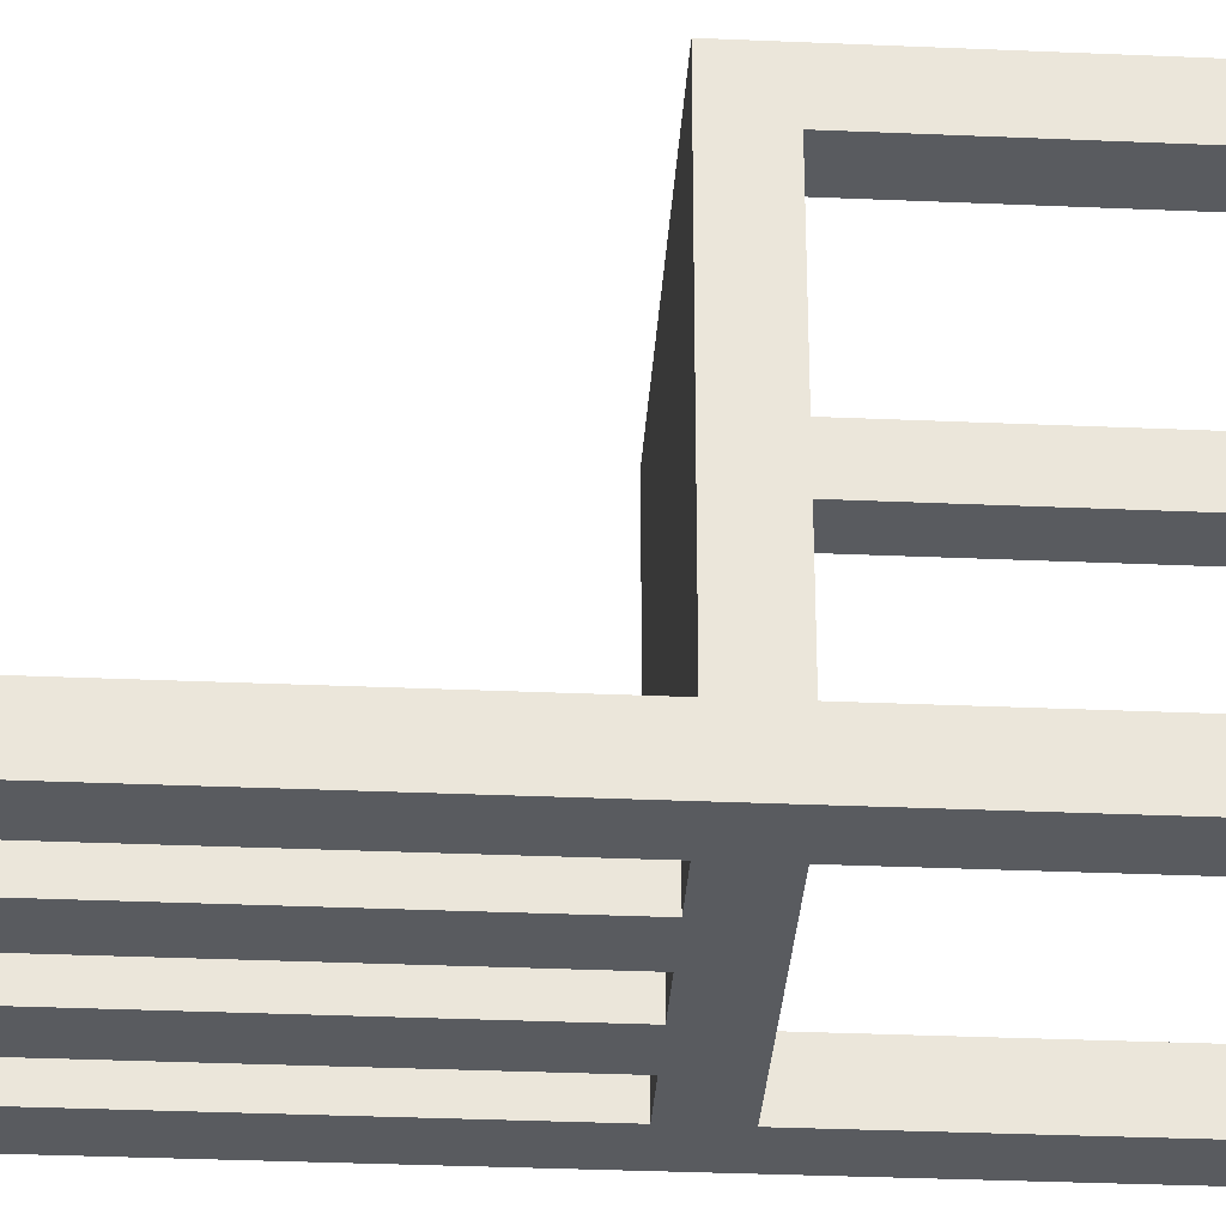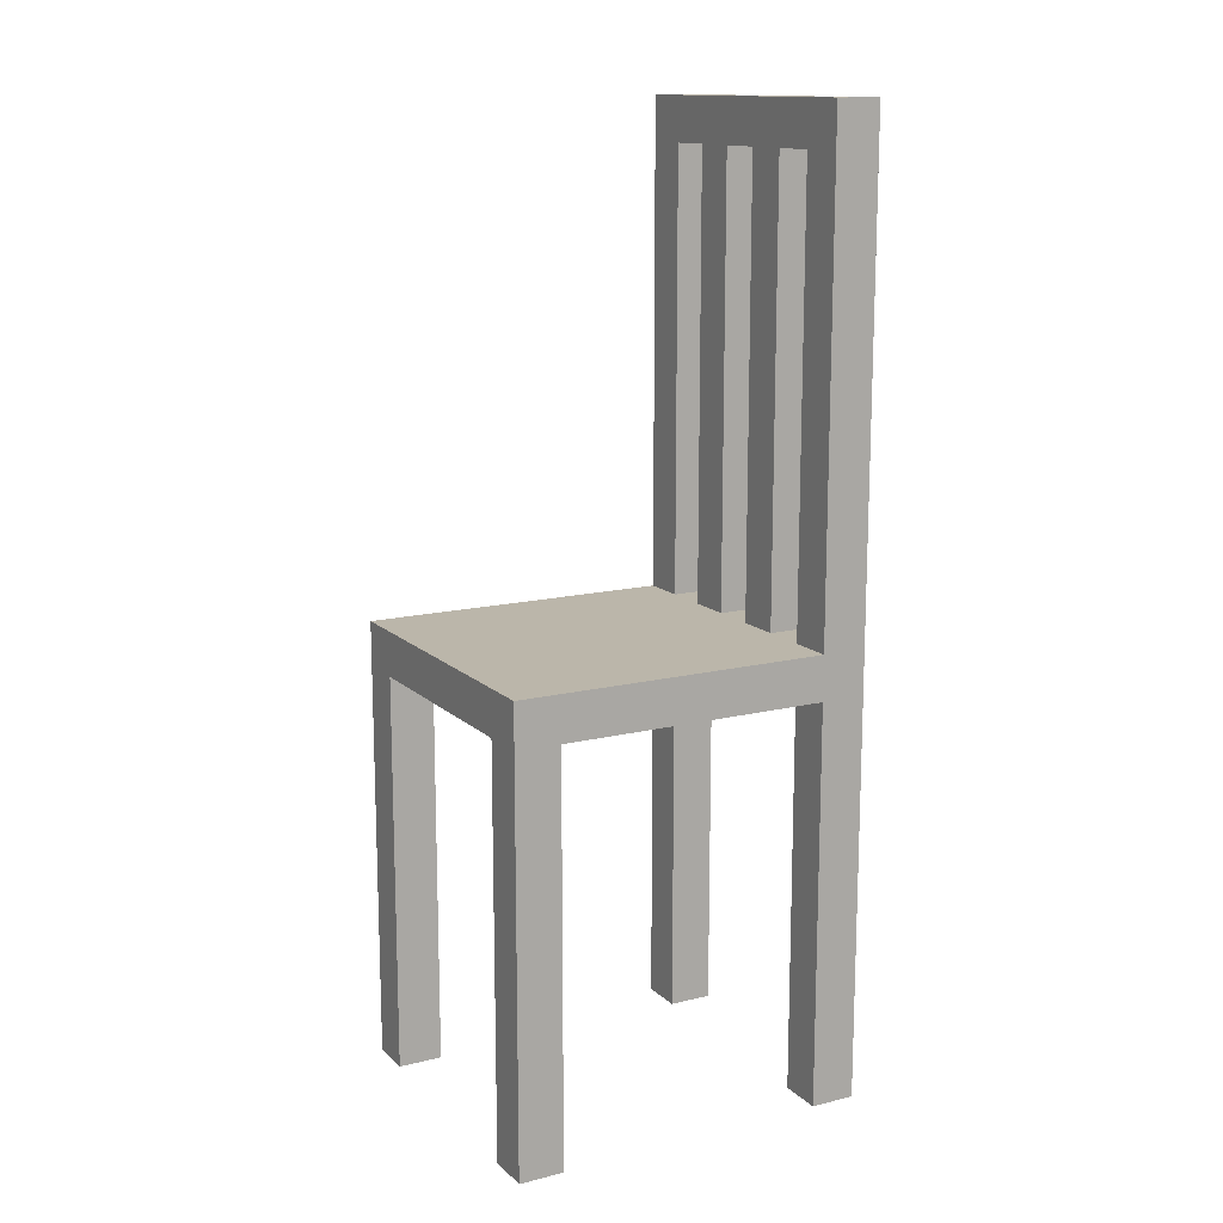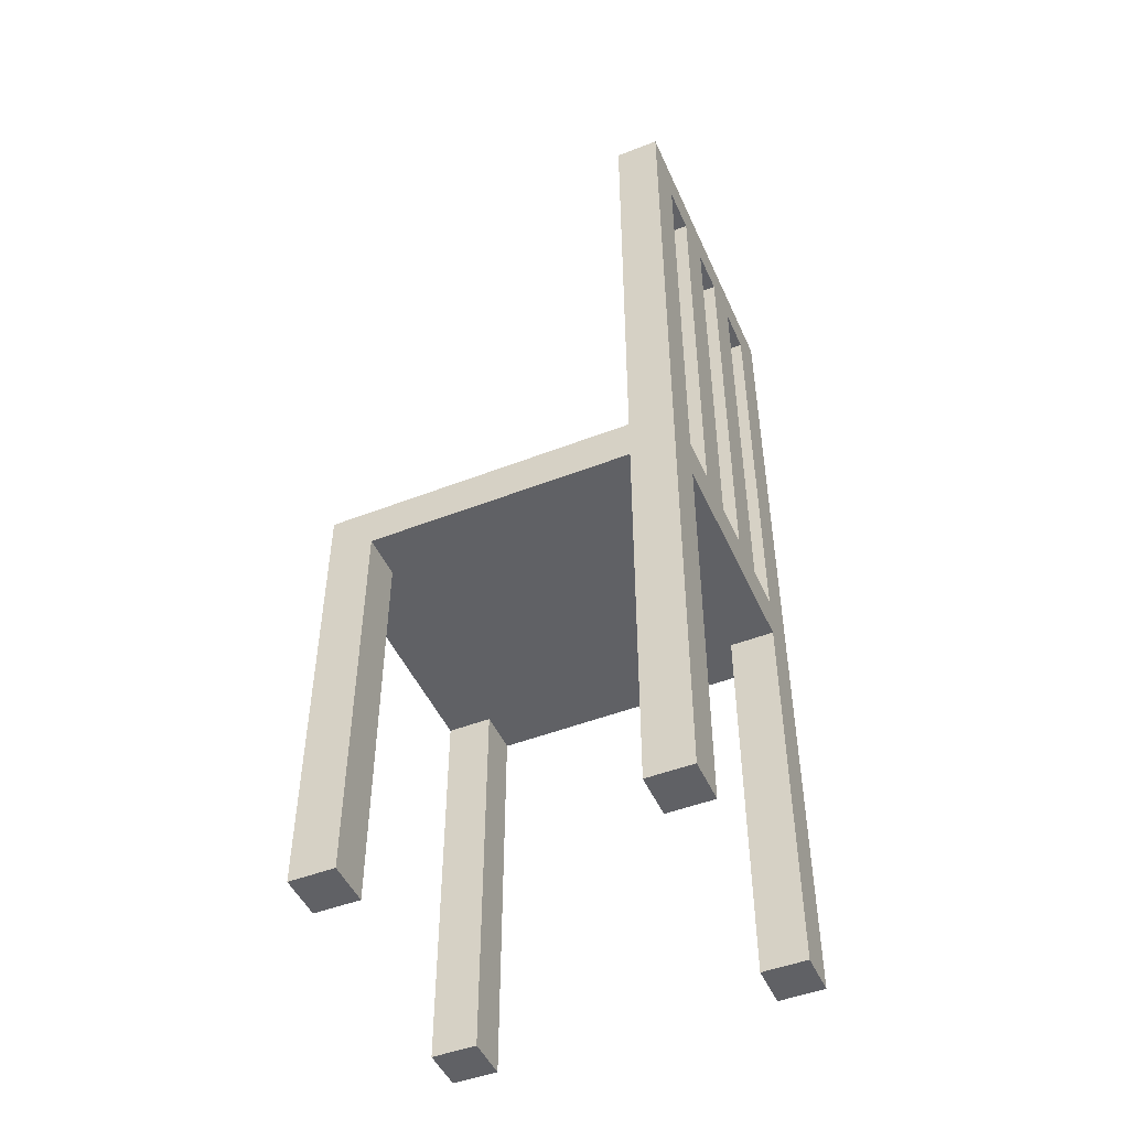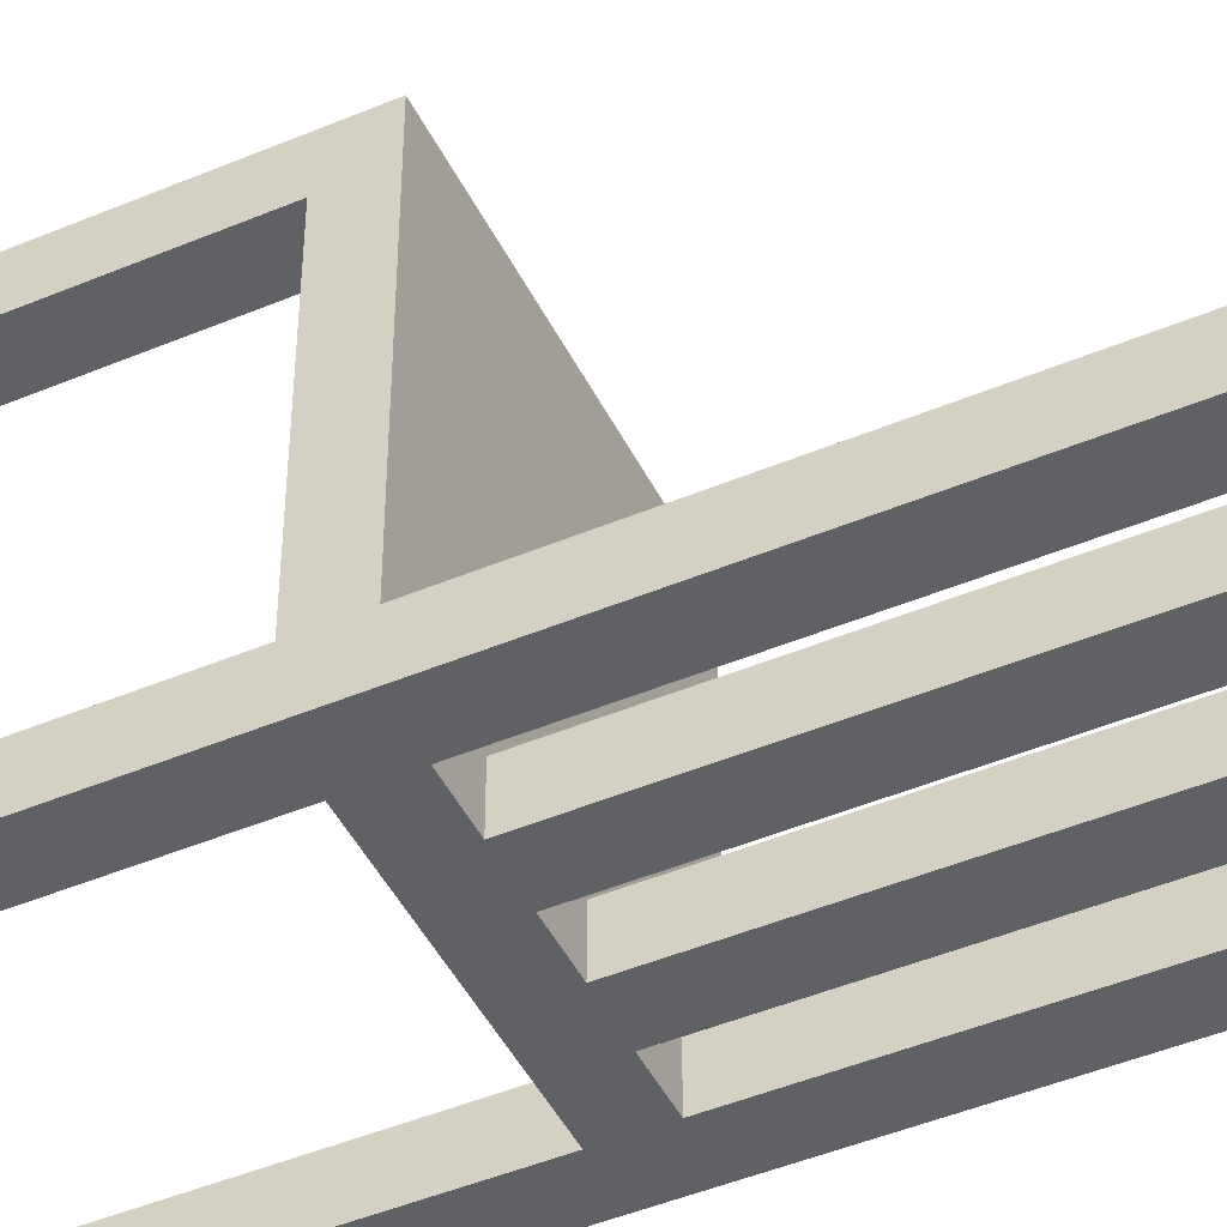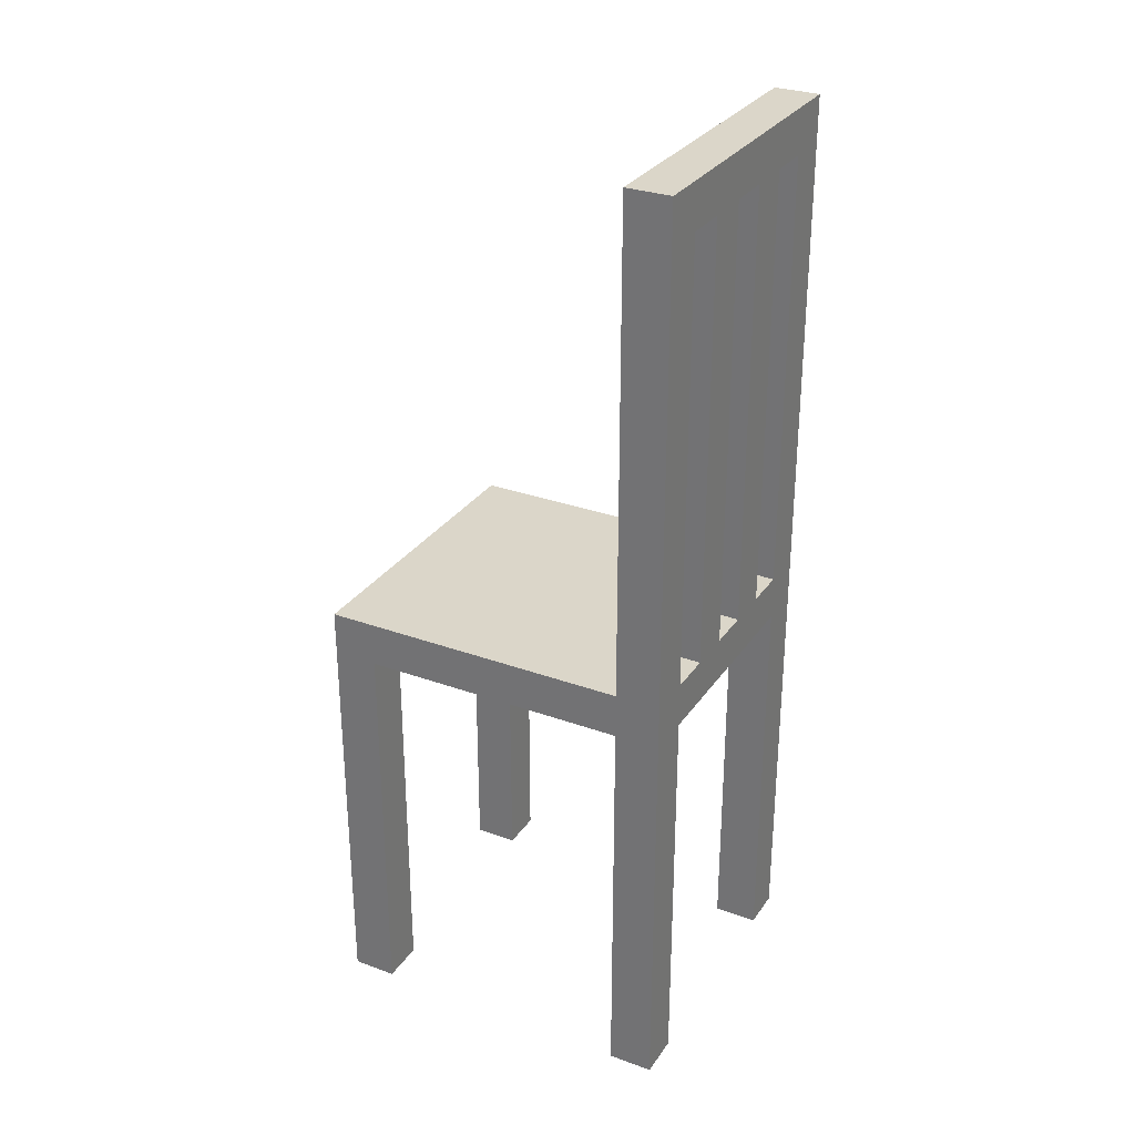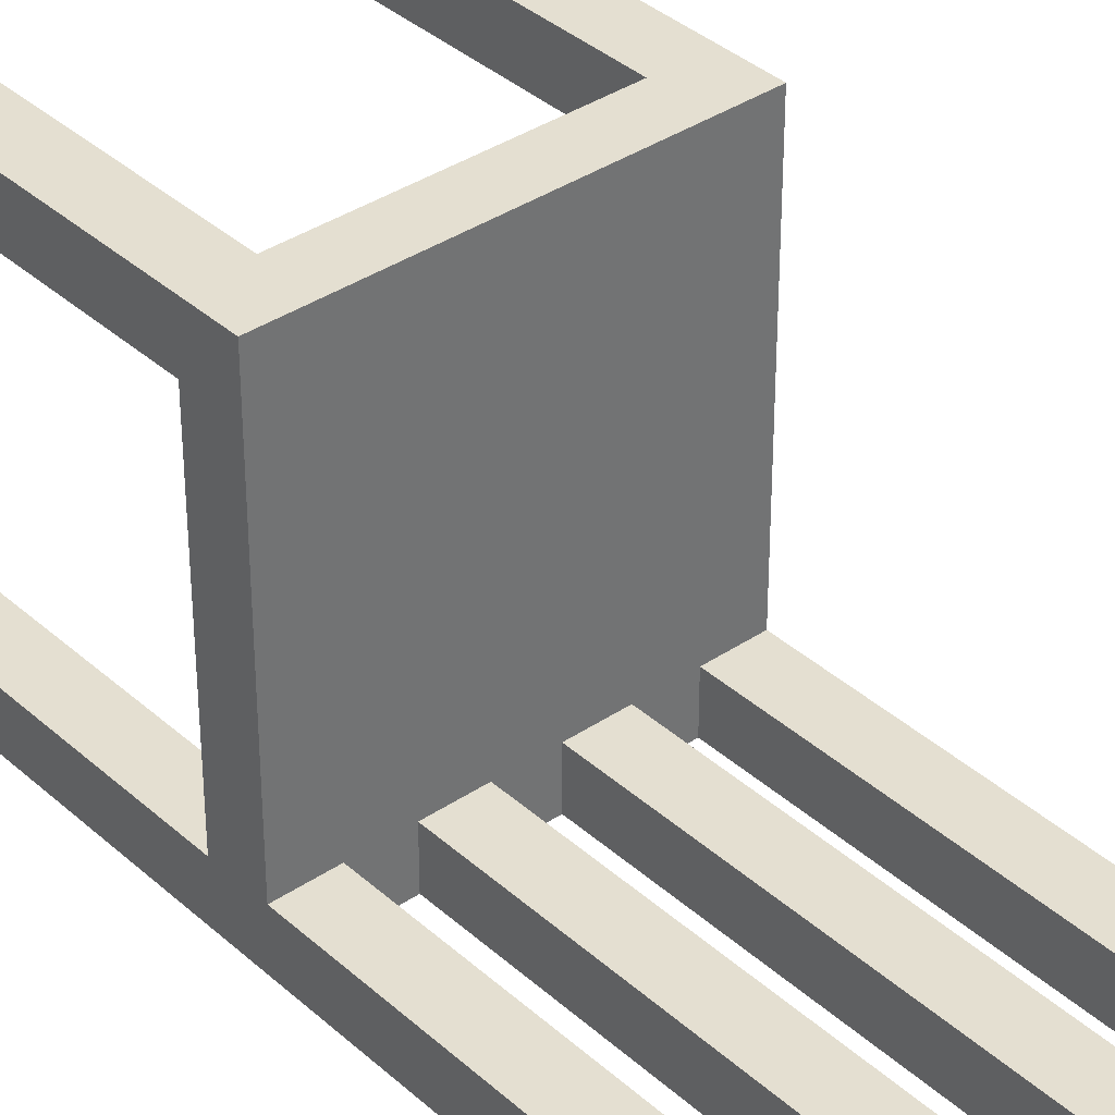
<metadata>
{"format":"obj","ext":"obj","renderer":"f3d","projection":"perspective","resolution":1024,"background":"white","views":[{"elev":-32.1,"azim":-93.5,"up":"+Z"},{"elev":13.9,"azim":61.4,"up":"+Y"},{"elev":-48.2,"azim":113.5,"up":"+Y"},{"elev":-46.6,"azim":115.5,"up":"+Z"},{"elev":29.9,"azim":118.0,"up":"+Y"},{"elev":36.8,"azim":139.0,"up":"+Z"}]}
</metadata>
<code>
g Chair
v -3.5 0 4
v -3.5 0 3
v -3.5 0 -3
v -3.5 0 -4
v -3.5 9 3
v -3.5 9 -3
v -3.5 10 4
v -3.5 10 -3
v -3.5 21 -3
v -3.5 21 -4
v -1.5 10 -3
v -1.5 10 -4
v -1.5 20 -3
v -1.5 20 -4
v 0.5 10 -3
v 0.5 10 -4
v 0.5 20 -3
v 0.5 20 -4
v 2.5 0 4
v 2.5 0 3
v 2.5 0 -3
v 2.5 0 -4
v 2.5 9 4
v 2.5 9 3
v 2.5 9 -3
v 2.5 9 -4
v 2.5 10 -3
v 2.5 10 -4
v 2.5 20 -3
v 2.5 20 -4
v -2.5 0 4
v -2.5 0 3
v -2.5 0 -3
v -2.5 0 -4
v -2.5 9 4
v -2.5 9 3
v -2.5 9 -3
v -2.5 9 -4
v -2.5 10 -3
v -2.5 10 -4
v -2.5 20 -3
v -2.5 20 -4
v -0.5 10 -3
v -0.5 10 -4
v -0.5 20 -3
v -0.5 20 -4
v 1.5 10 -3
v 1.5 10 -4
v 1.5 20 -3
v 1.5 20 -4
v 3.5 0 4
v 3.5 0 3
v 3.5 0 -3
v 3.5 0 -4
v 3.5 9 3
v 3.5 9 -3
v 3.5 10 4
v 3.5 10 -3
v 3.5 21 -3
v 3.5 21 -4
v -3.5 0 4
v -3.5 10 4
v -2.5 0 4
v -2.5 9 4
v 2.5 0 4
v 2.5 9 4
v 3.5 0 4
v 3.5 10 4
v -3.5 0 -3
v -3.5 9 -3
v -3.5 10 -3
v -3.5 21 -3
v -2.5 0 -3
v -2.5 9 -3
v -2.5 10 -3
v -2.5 20 -3
v -1.5 10 -3
v -1.5 20 -3
v -0.5 10 -3
v -0.5 20 -3
v 0.5 10 -3
v 0.5 20 -3
v 1.5 10 -3
v 1.5 20 -3
v 2.5 0 -3
v 2.5 9 -3
v 2.5 10 -3
v 2.5 20 -3
v 3.5 0 -3
v 3.5 9 -3
v 3.5 10 -3
v 3.5 21 -3
v -3.5 0 3
v -3.5 9 3
v -2.5 0 3
v -2.5 9 3
v 2.5 0 3
v 2.5 9 3
v 3.5 0 3
v 3.5 9 3
v -3.5 0 -4
v -3.5 21 -4
v -2.5 0 -4
v -2.5 9 -4
v -2.5 10 -4
v -2.5 20 -4
v -1.5 10 -4
v -1.5 20 -4
v -0.5 10 -4
v -0.5 20 -4
v 0.5 10 -4
v 0.5 20 -4
v 1.5 10 -4
v 1.5 20 -4
v 2.5 0 -4
v 2.5 9 -4
v 2.5 10 -4
v 2.5 20 -4
v 3.5 0 -4
v 3.5 21 -4
v -3.5 0 4
v -2.5 0 4
v 2.5 0 4
v 3.5 0 4
v -3.5 0 3
v -2.5 0 3
v 2.5 0 3
v 3.5 0 3
v -3.5 0 -3
v -2.5 0 -3
v 2.5 0 -3
v 3.5 0 -3
v -3.5 0 -4
v -2.5 0 -4
v 2.5 0 -4
v 3.5 0 -4
v -2.5 9 4
v 2.5 9 4
v -3.5 9 3
v -2.5 9 3
v 2.5 9 3
v 3.5 9 3
v -3.5 9 -3
v -2.5 9 -3
v 2.5 9 -3
v 3.5 9 -3
v -2.5 9 -4
v 2.5 9 -4
v -2.5 20 -3
v -1.5 20 -3
v -0.5 20 -3
v 0.5 20 -3
v 1.5 20 -3
v 2.5 20 -3
v -2.5 20 -4
v -1.5 20 -4
v -0.5 20 -4
v 0.5 20 -4
v 1.5 20 -4
v 2.5 20 -4
v -3.5 10 4
v 3.5 10 4
v -3.5 10 -3
v -2.5 10 -3
v -1.5 10 -3
v -0.5 10 -3
v 0.5 10 -3
v 1.5 10 -3
v 2.5 10 -3
v 3.5 10 -3
v -2.5 10 -4
v -1.5 10 -4
v -0.5 10 -4
v 0.5 10 -4
v 1.5 10 -4
v 2.5 10 -4
v -3.5 21 -3
v 3.5 21 -3
v -3.5 21 -4
v 3.5 21 -4
f 5 2 1
f 6 4 3
f 7 5 1
f 7 6 5
f 8 4 6
f 8 6 7
f 9 4 8
f 10 4 9
f 13 12 11
f 14 12 13
f 17 16 15
f 18 16 17
f 23 20 19
f 24 20 23
f 25 22 21
f 26 22 25
f 29 28 27
f 30 28 29
f 31 32 35
f 35 32 36
f 33 34 37
f 37 34 38
f 39 40 41
f 41 40 42
f 43 44 45
f 45 44 46
f 47 48 49
f 49 48 50
f 51 52 55
f 53 54 56
f 51 55 57
f 55 56 57
f 56 54 58
f 57 56 58
f 58 54 59
f 59 54 60
f 63 62 61
f 64 62 63
f 66 62 64
f 67 66 65
f 68 62 66
f 68 66 67
f 73 70 69
f 74 70 73
f 75 72 71
f 76 72 75
f 78 72 76
f 79 78 77
f 80 72 78
f 80 78 79
f 82 72 80
f 83 82 81
f 84 72 82
f 84 82 83
f 88 72 84
f 89 86 85
f 90 86 89
f 91 88 87
f 92 72 88
f 92 88 91
f 93 94 95
f 95 94 96
f 97 98 99
f 99 98 100
f 101 102 103
f 103 102 104
f 104 102 105
f 105 102 106
f 104 105 107
f 106 102 108
f 104 107 109
f 107 108 109
f 108 102 110
f 109 108 110
f 104 109 111
f 110 102 112
f 104 111 113
f 111 112 113
f 112 102 114
f 113 112 114
f 104 113 116
f 116 113 117
f 114 102 118
f 116 117 119
f 117 118 119
f 115 116 119
f 118 102 120
f 119 118 120
f 125 122 121
f 126 122 125
f 127 124 123
f 128 124 127
f 133 130 129
f 134 130 133
f 135 132 131
f 136 132 135
f 140 138 137
f 141 138 140
f 143 140 139
f 143 142 141
f 143 141 140
f 144 142 143
f 145 142 144
f 146 142 145
f 147 145 144
f 148 145 147
f 155 150 149
f 156 150 155
f 157 152 151
f 158 152 157
f 159 154 153
f 160 154 159
f 161 162 163
f 163 162 164
f 164 162 165
f 165 162 166
f 166 162 167
f 167 162 168
f 168 162 169
f 169 162 170
f 164 165 171
f 171 165 172
f 166 167 173
f 173 167 174
f 168 169 175
f 175 169 176
f 177 178 179
f 179 178 180

</code>
